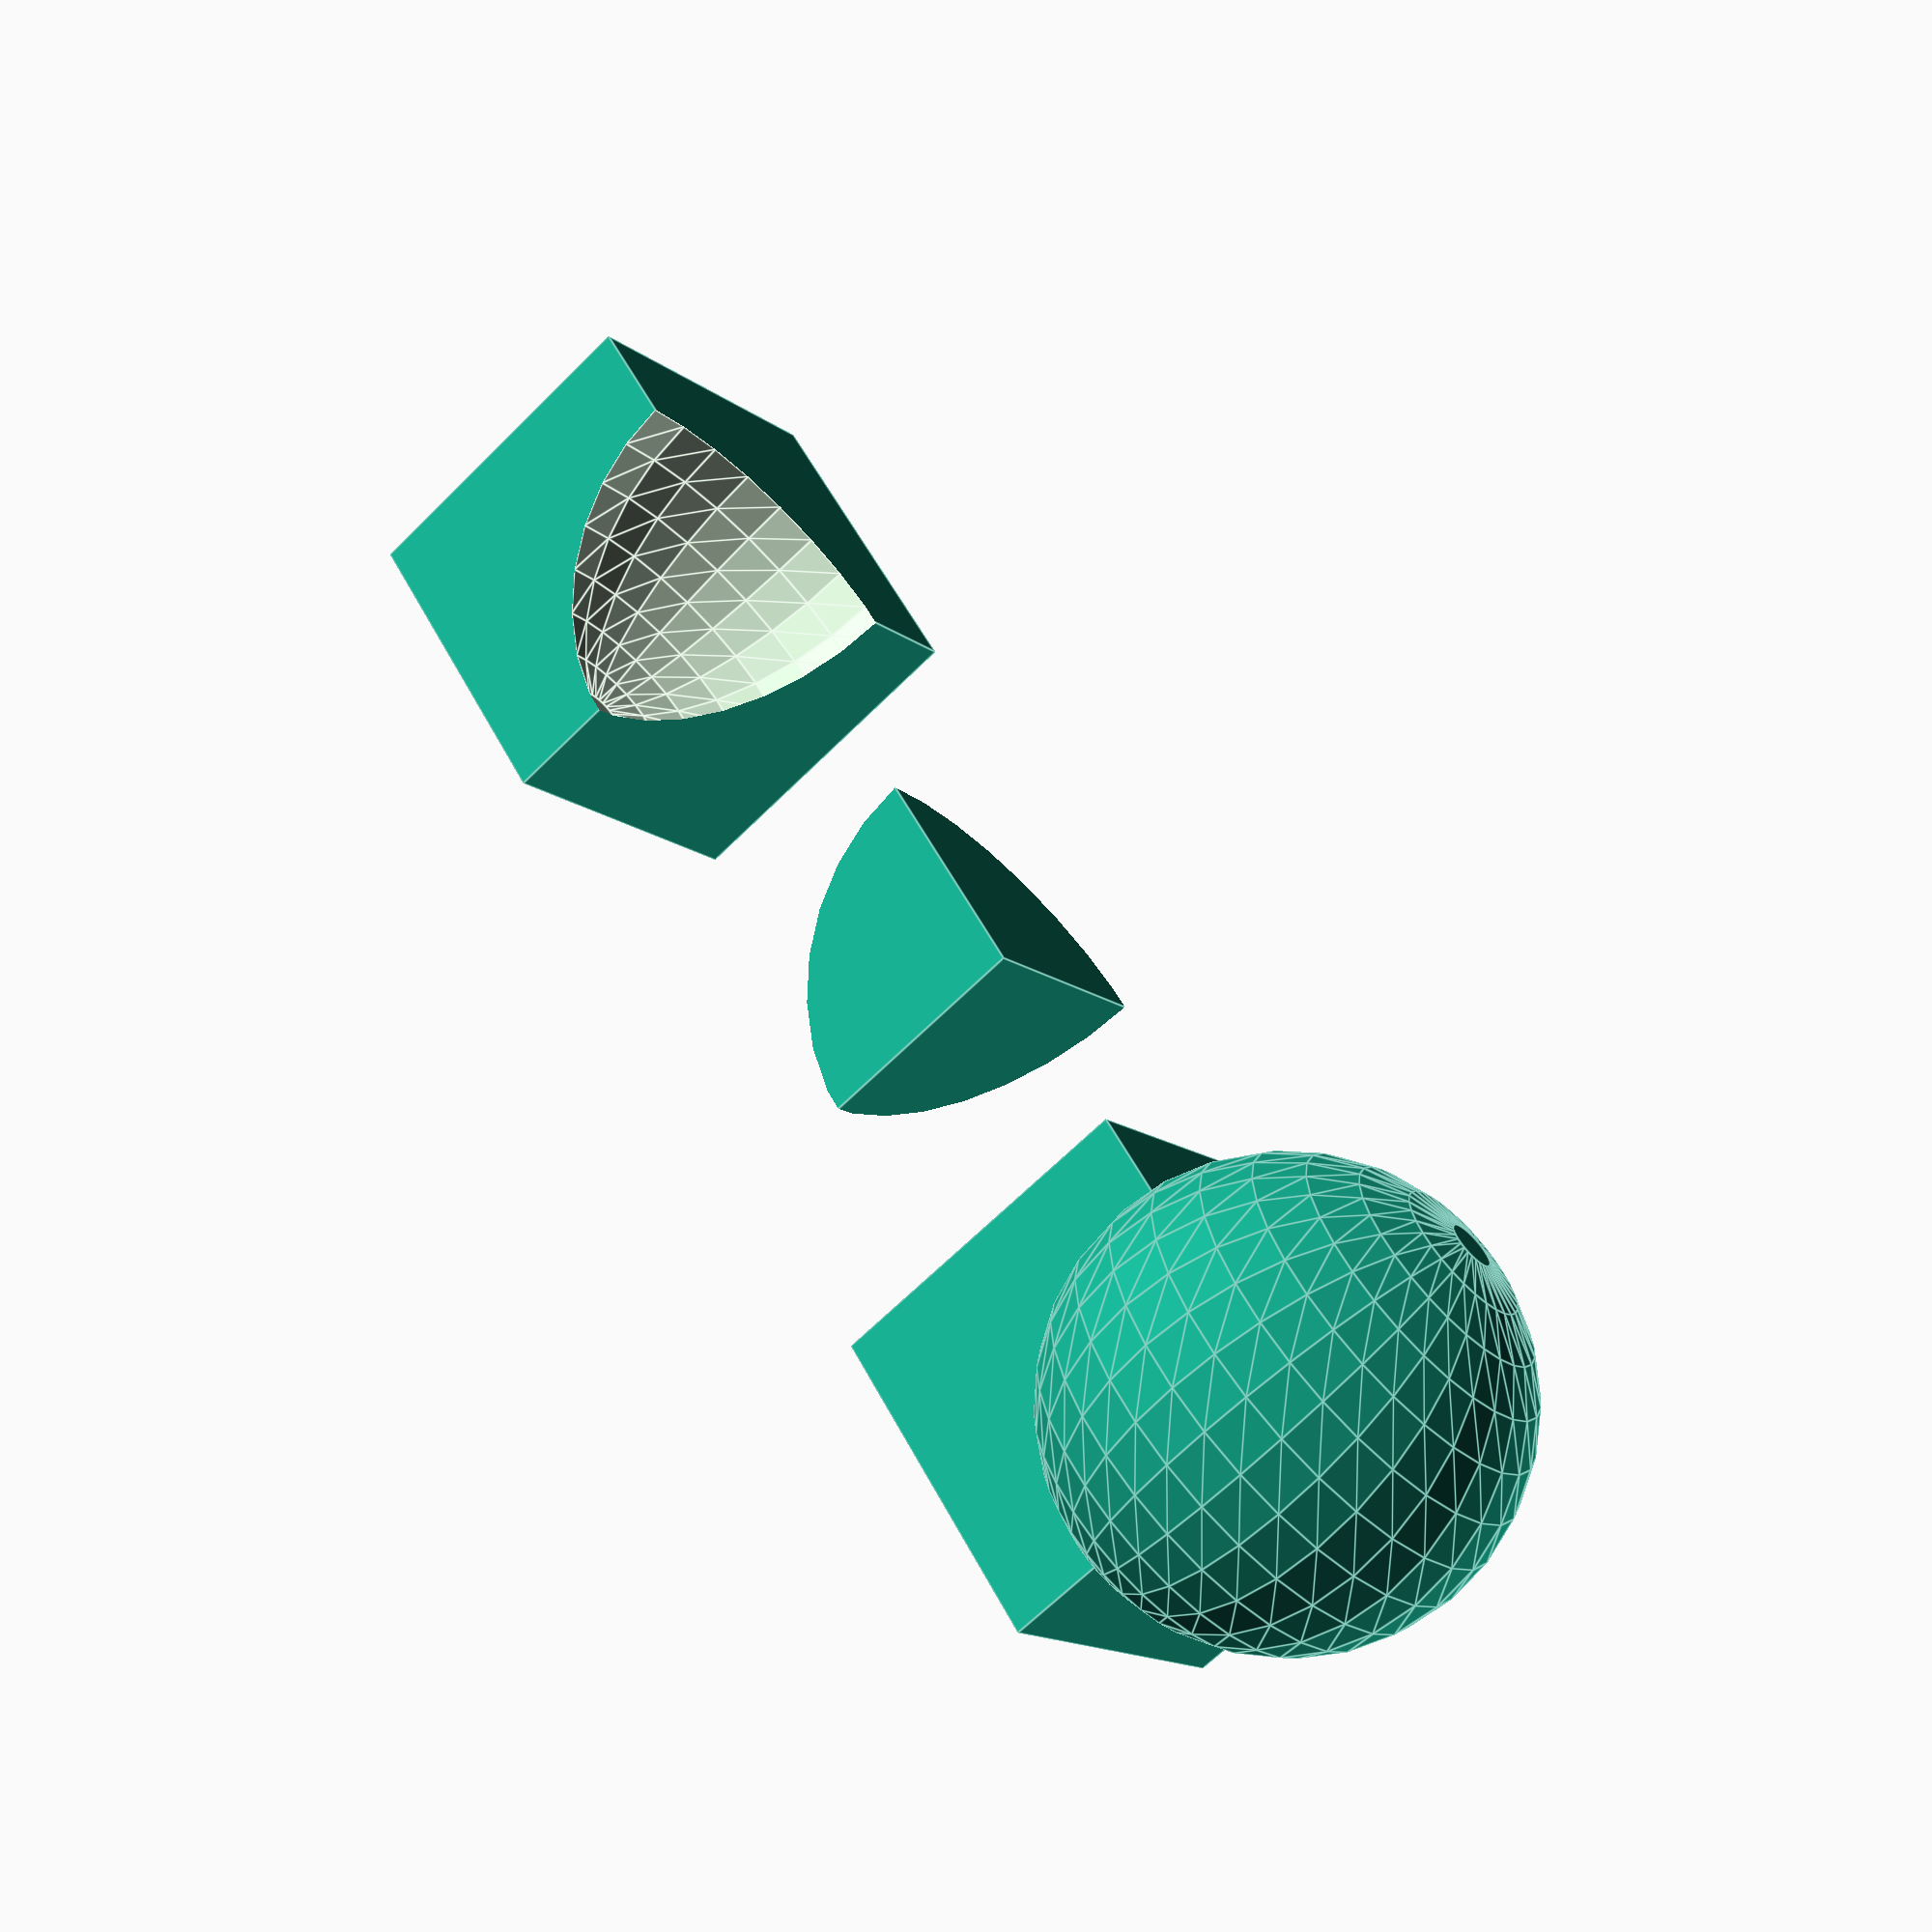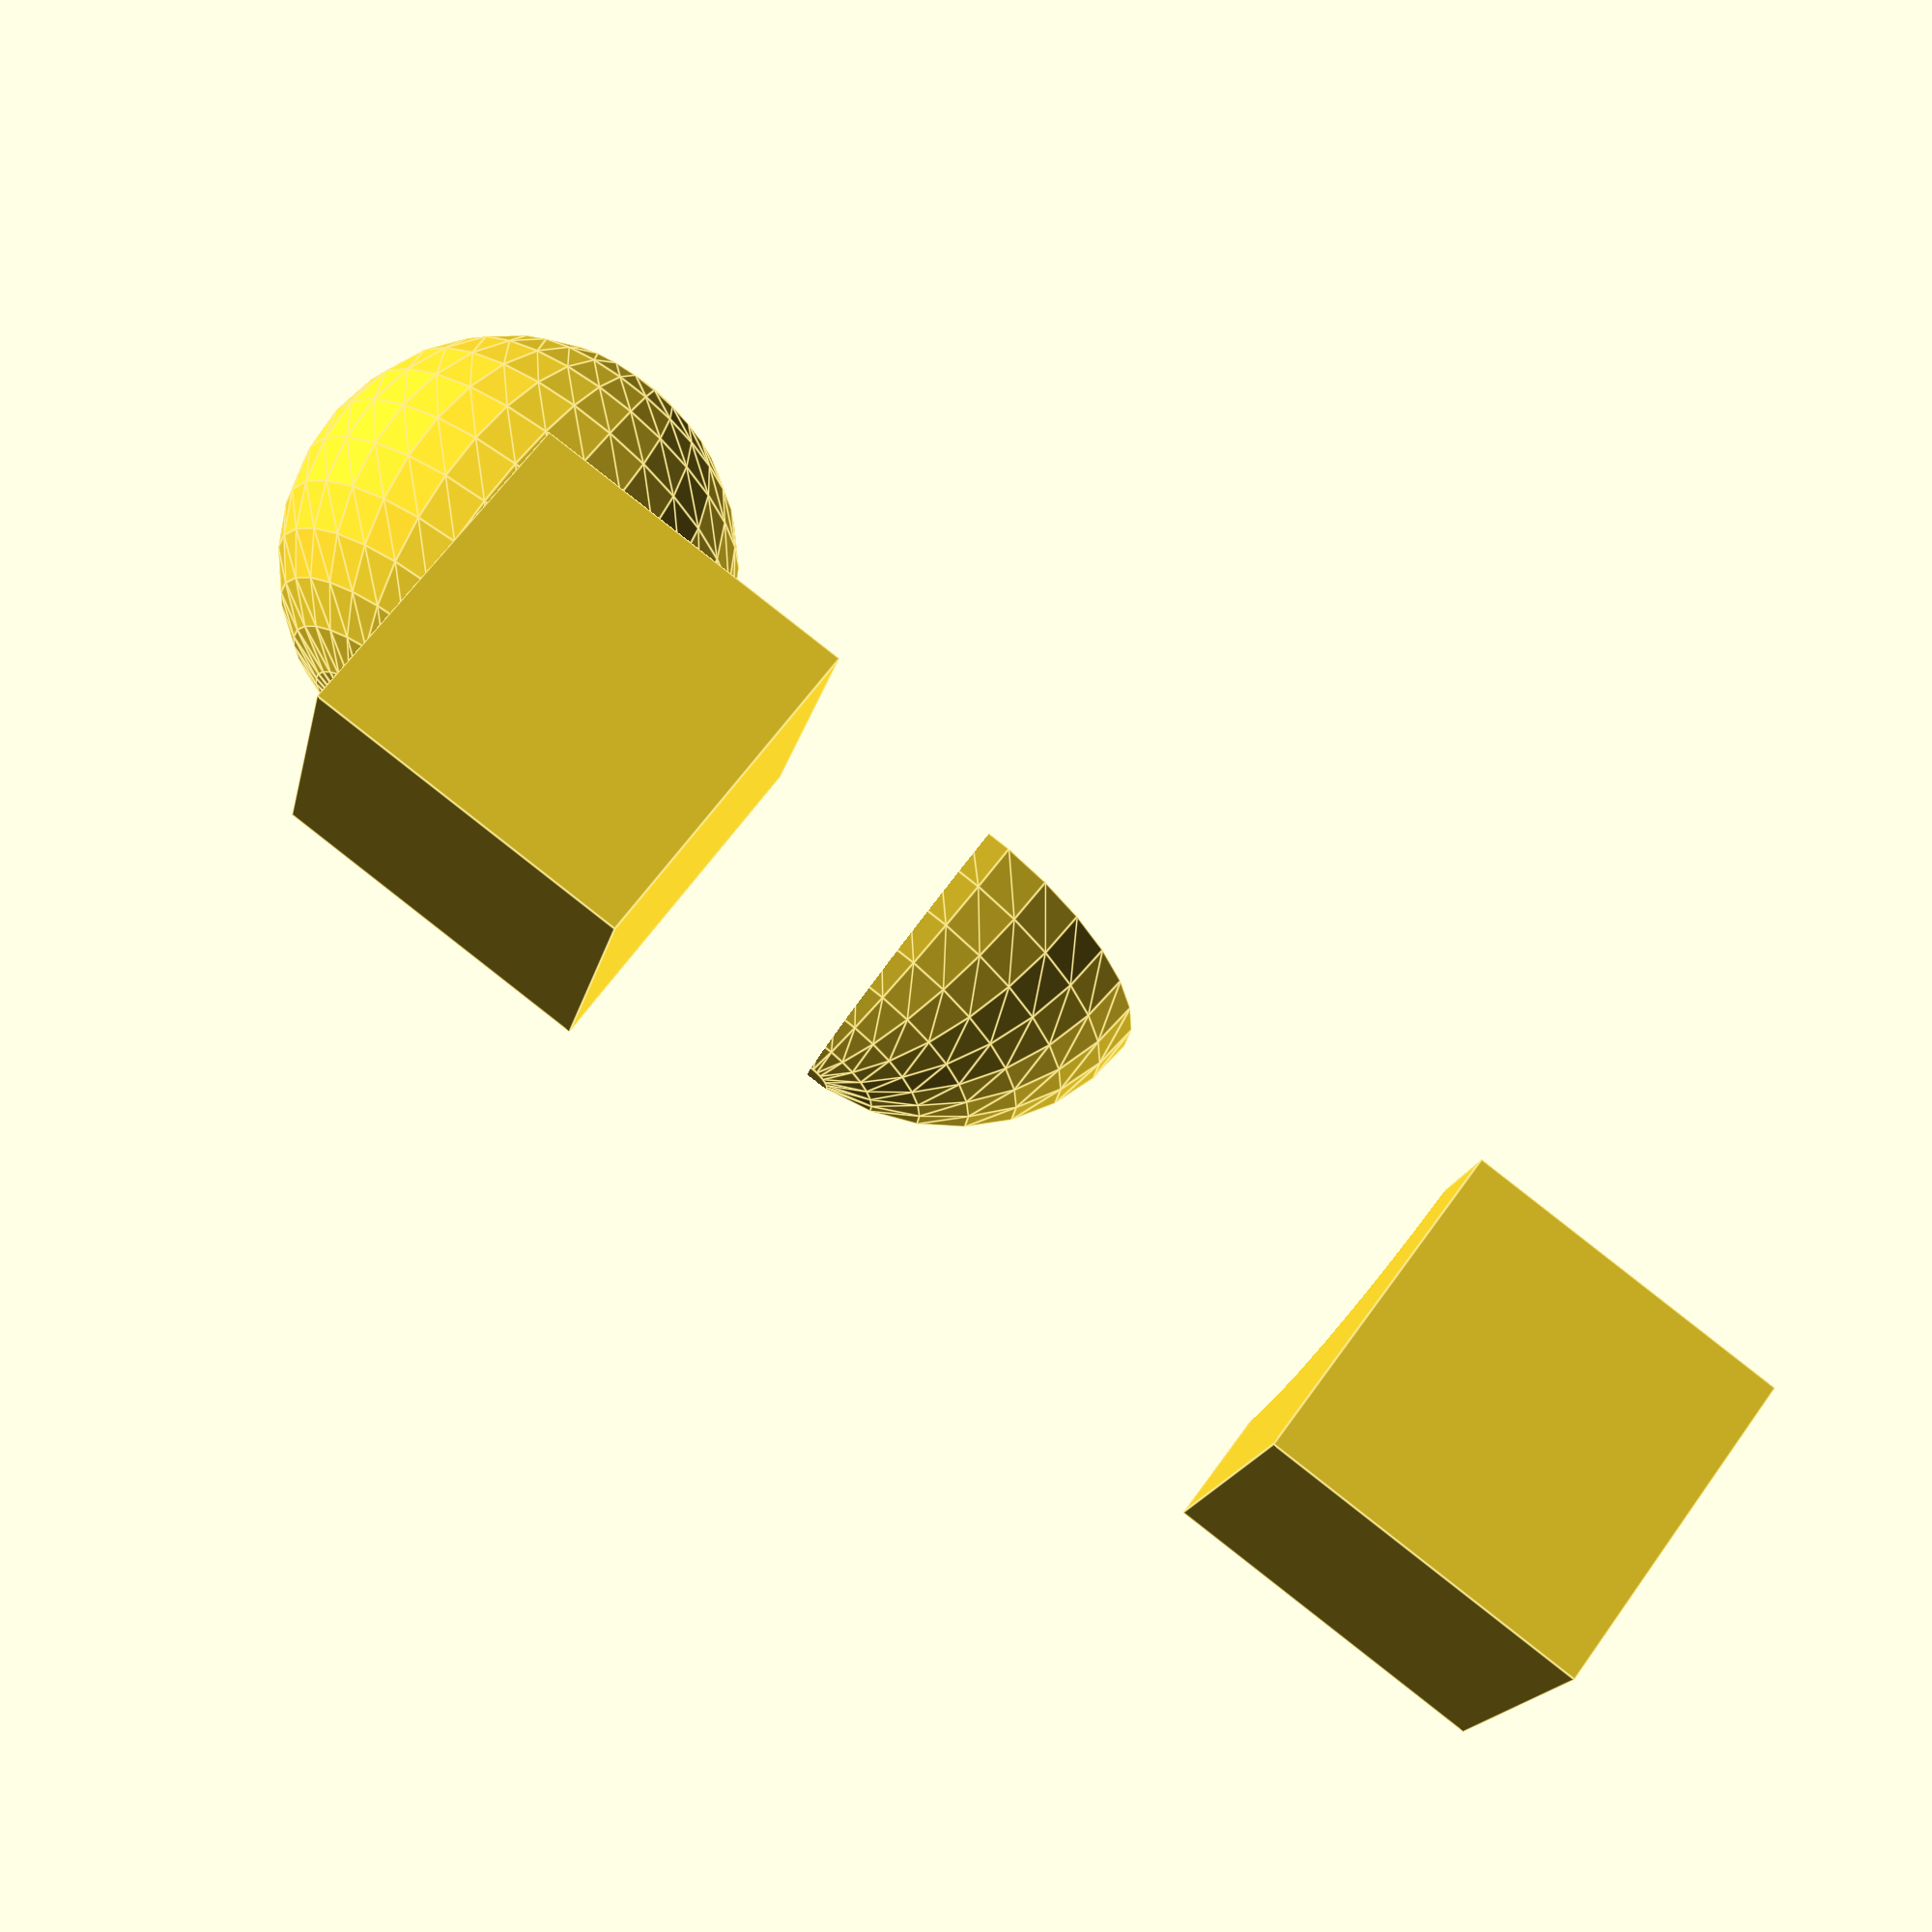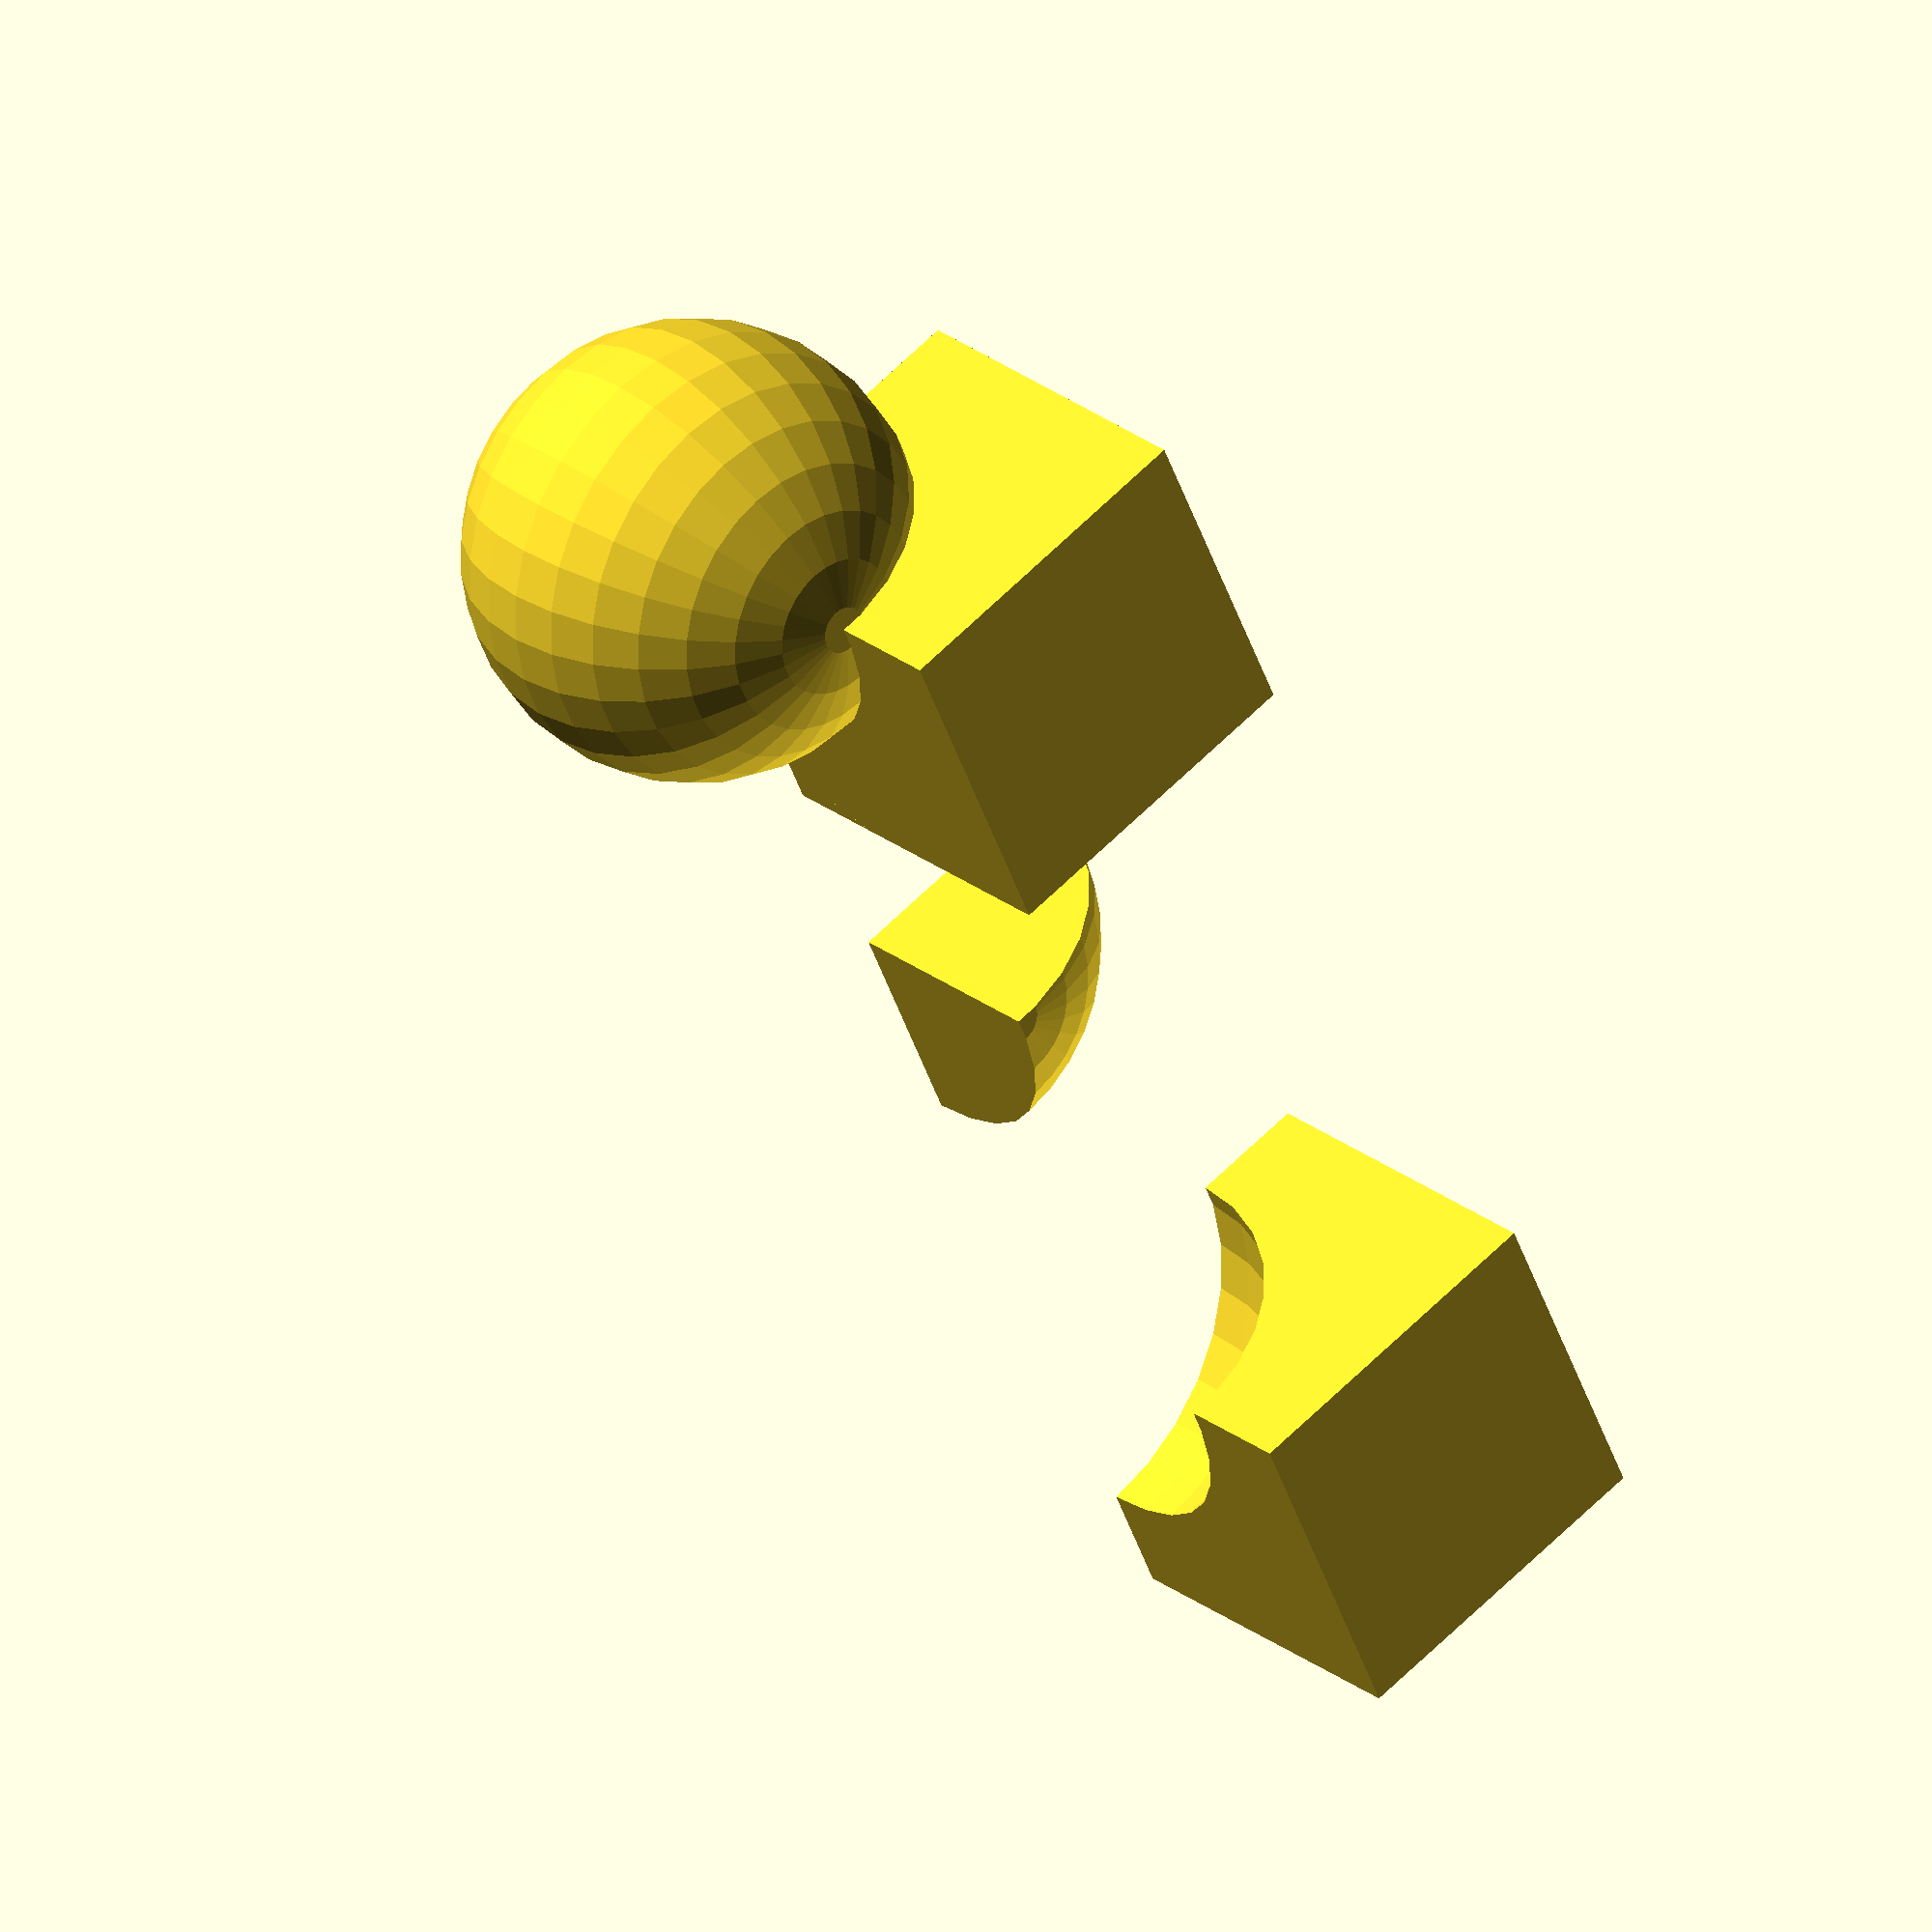
<openscad>
union(){
translate([-24,0,0]) {
    union() {
        cube(15);
        sphere(10);
    }
}

intersection() {
    cube(15);
    sphere(10);
}

translate([24,0,0]) {
    difference() {
        cube(15);
        sphere(10);
    }
}	
}
</openscad>
<views>
elev=245.3 azim=130.6 roll=44.8 proj=p view=edges
elev=115.2 azim=194.0 roll=144.3 proj=p view=edges
elev=333.4 azim=65.9 roll=319.8 proj=o view=wireframe
</views>
